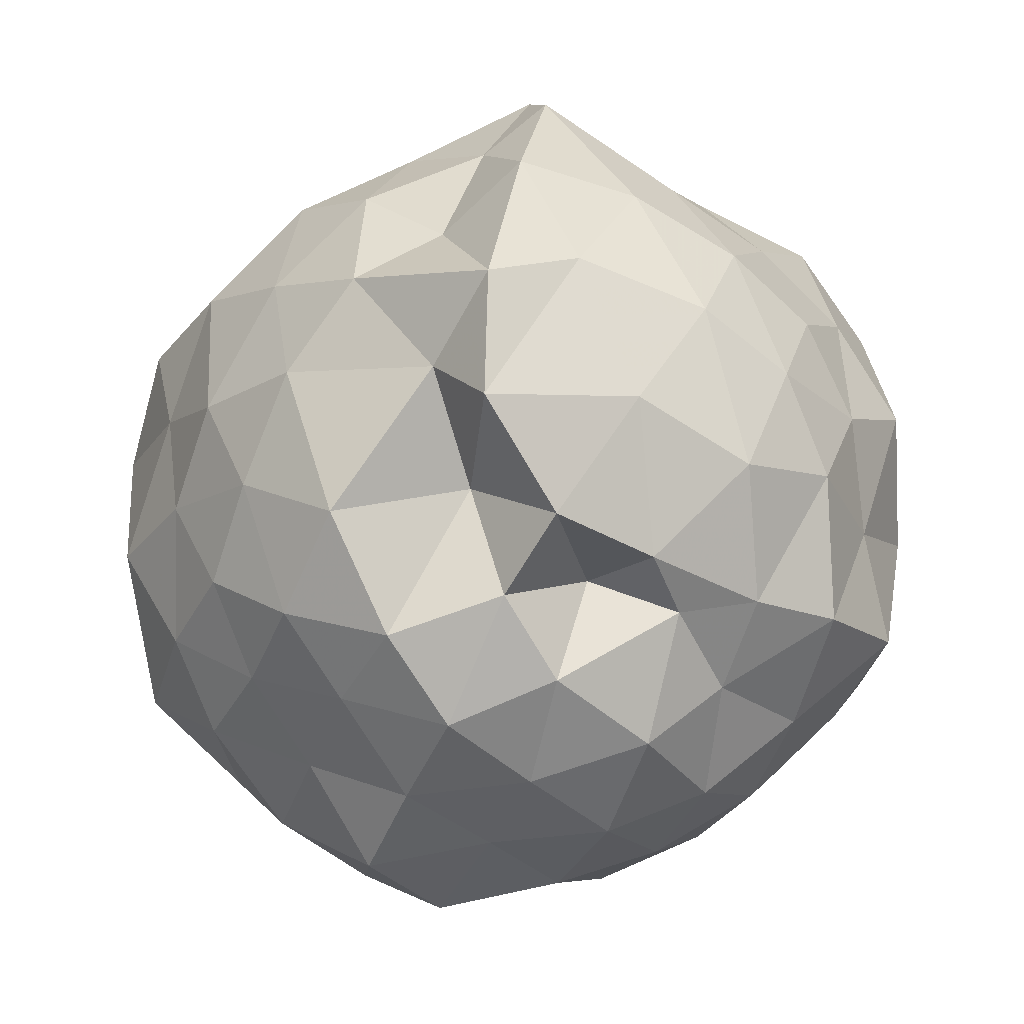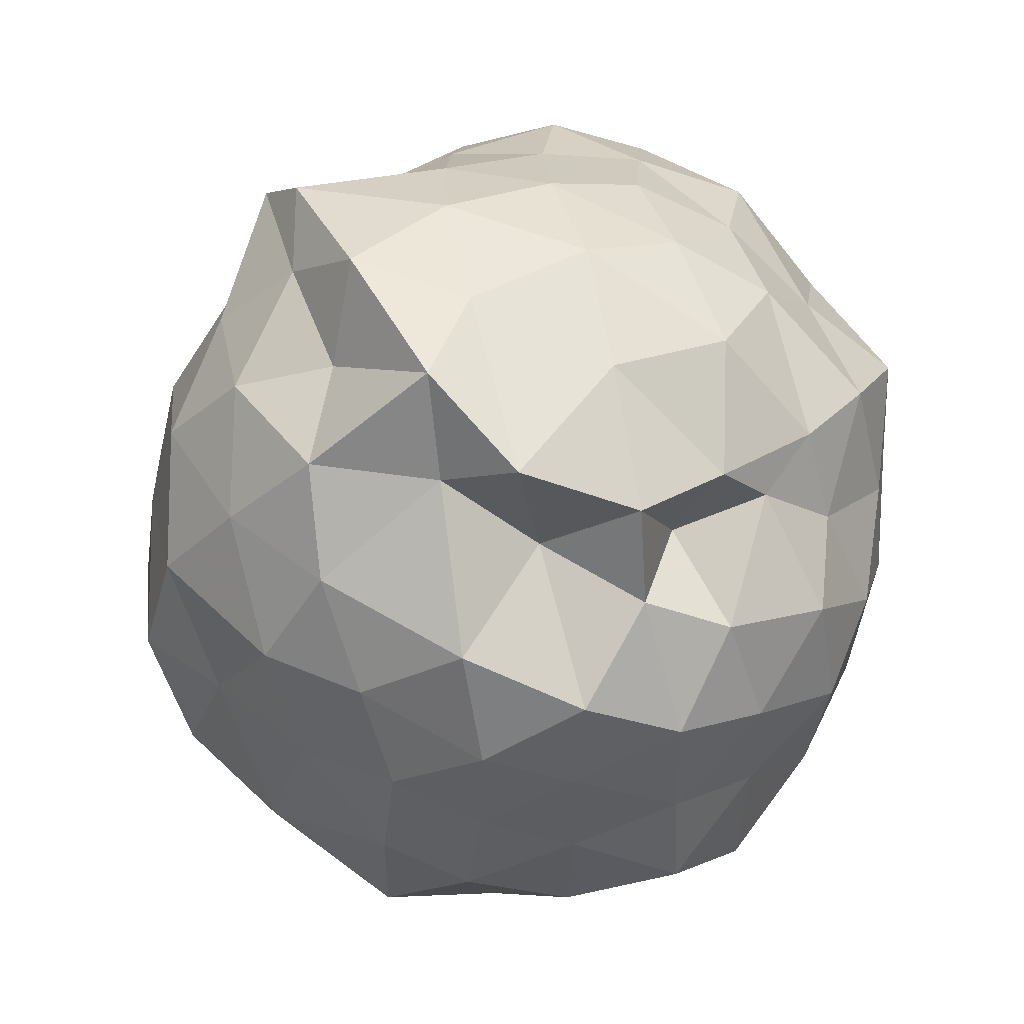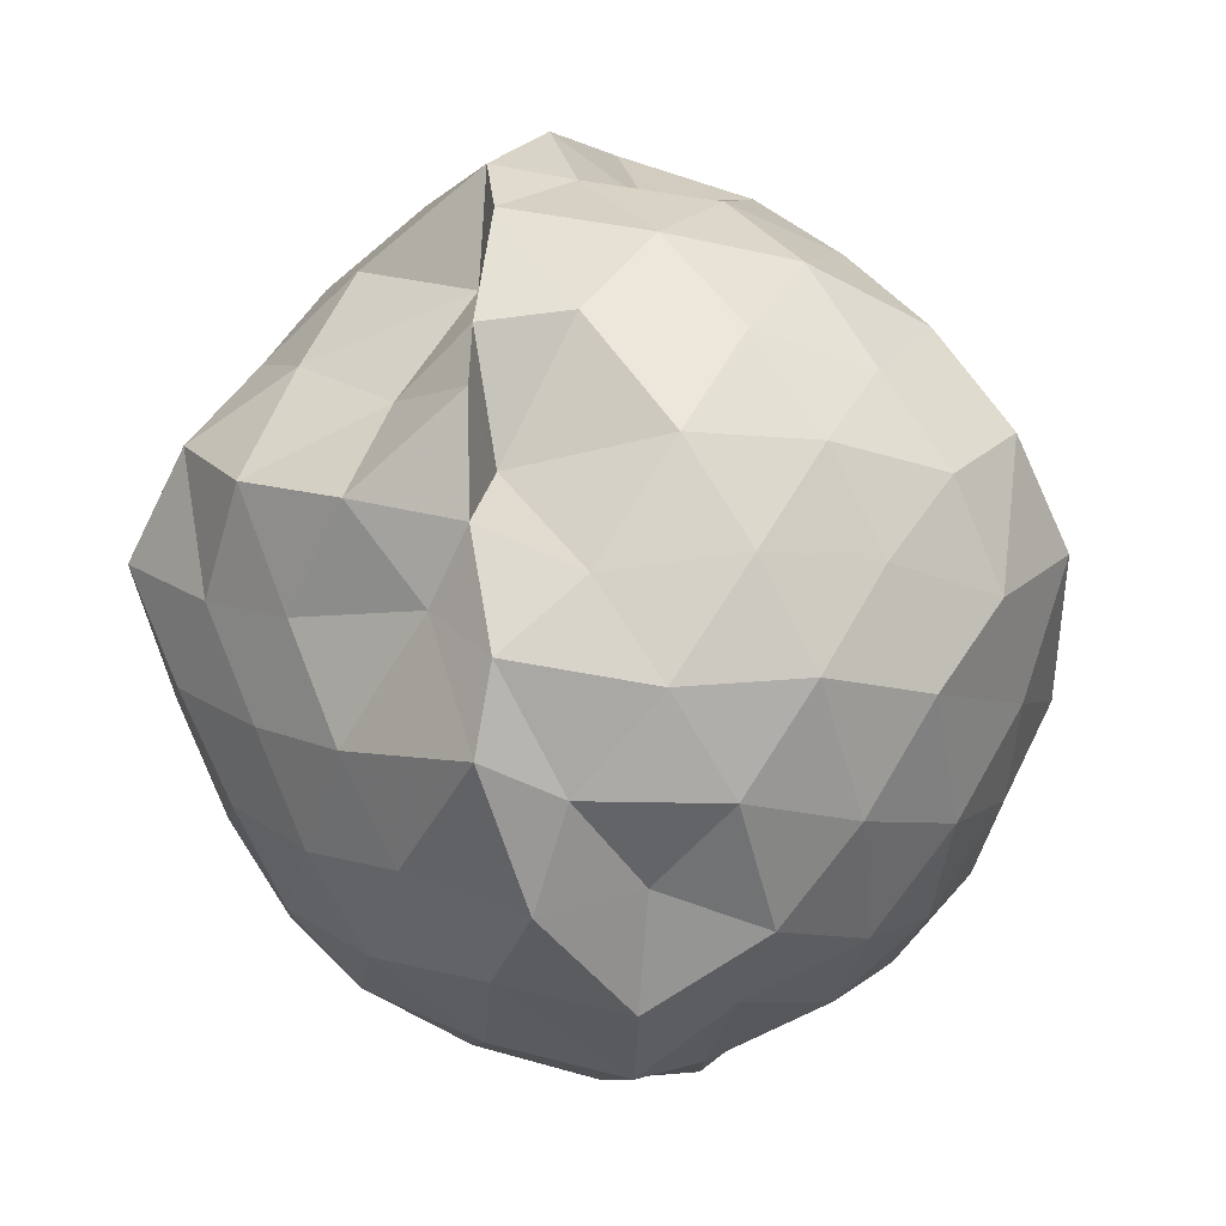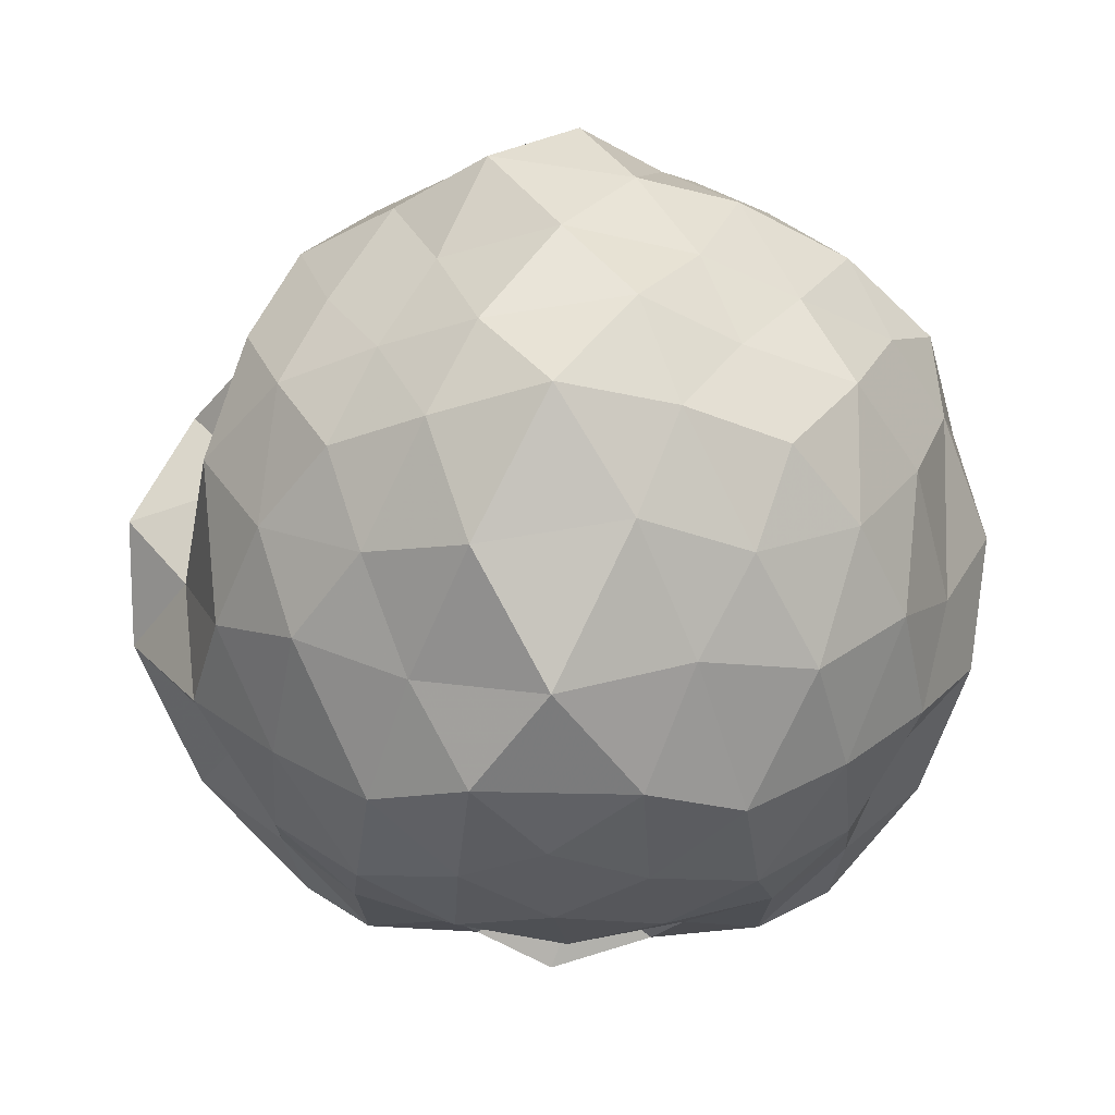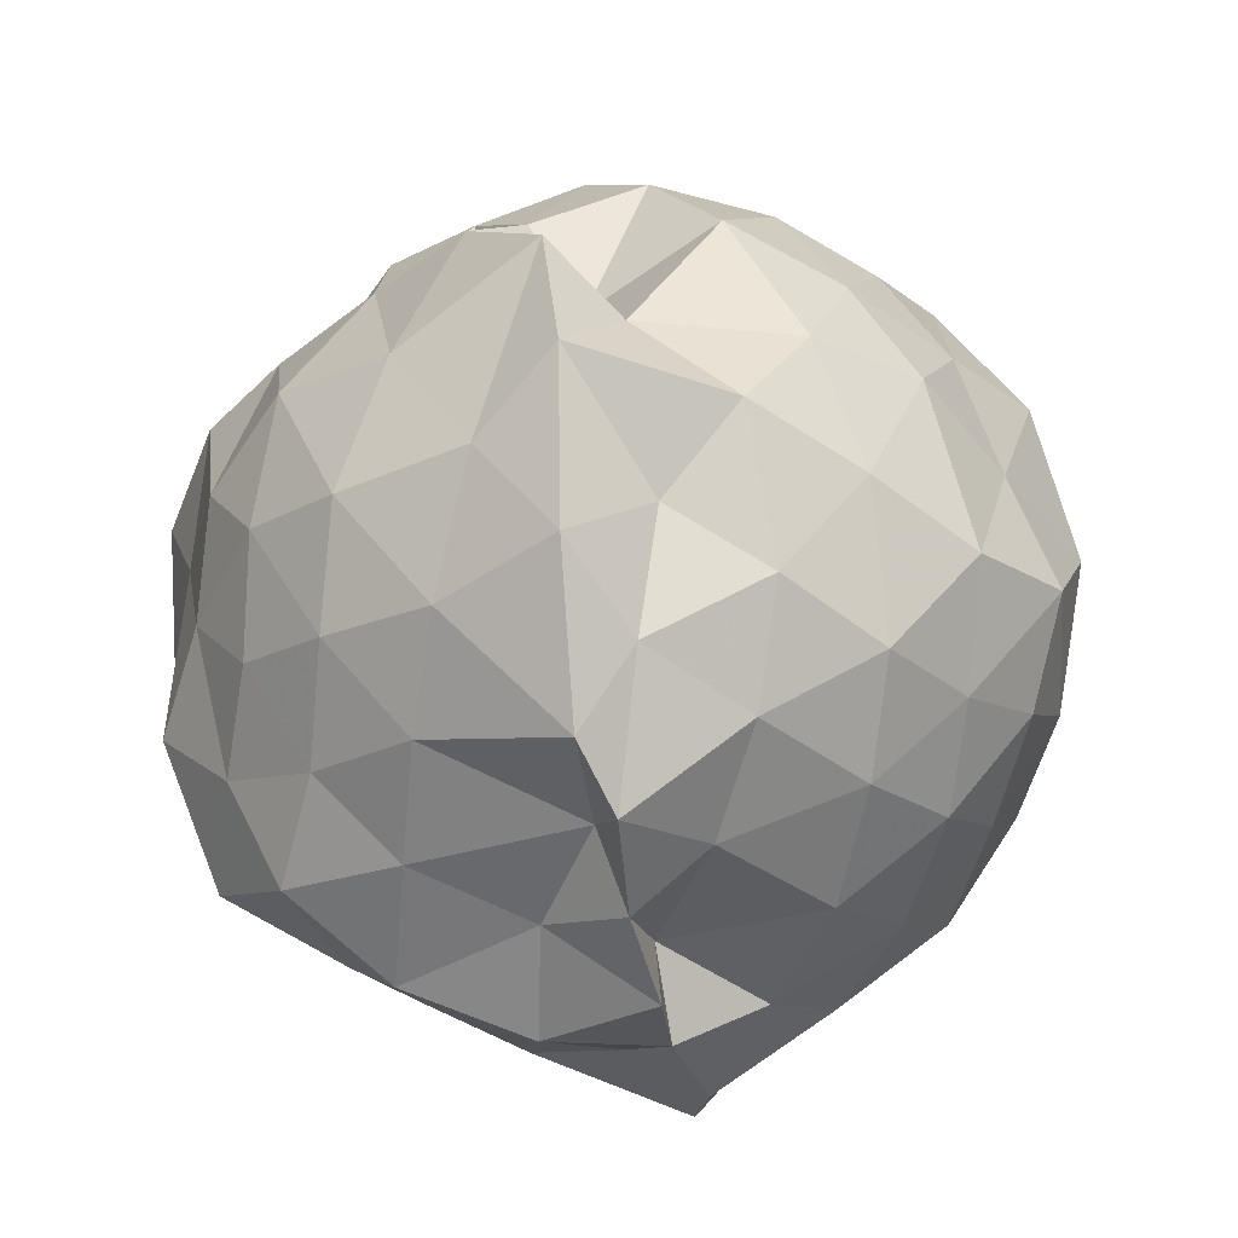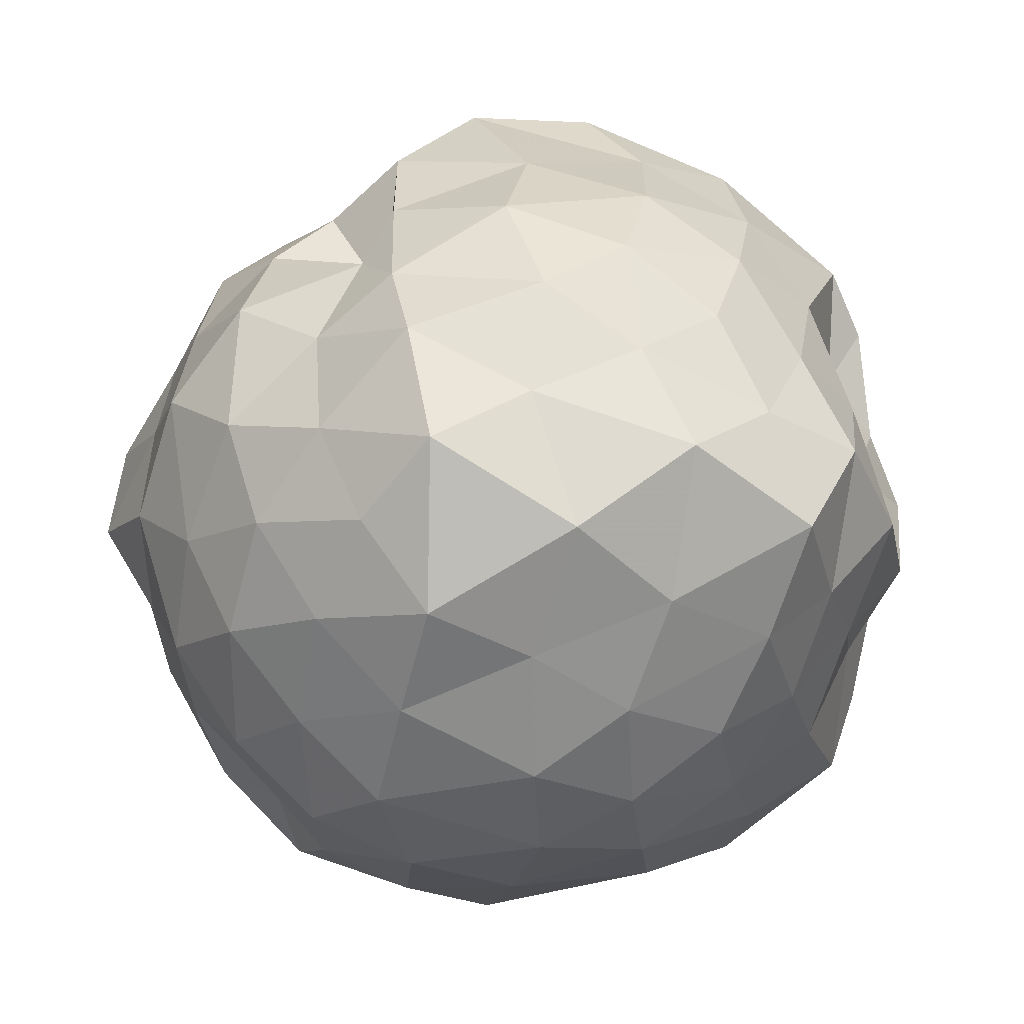
<metadata>
{"format":"obj","ext":"obj","renderer":"f3d","projection":"perspective","resolution":1024,"background":"white","views":[{"elev":70.4,"azim":8.2,"up":"+Y"},{"elev":79.3,"azim":-34.9,"up":"+Y"},{"elev":-24.4,"azim":-160.1,"up":"+Y"},{"elev":16.9,"azim":-88.2,"up":"+Z"},{"elev":-42.1,"azim":-168.9,"up":"+Z"},{"elev":1.0,"azim":84.8,"up":"+Y"}]}
</metadata>
<code>
v -0.9644 -0.1244 1.159
v -1.023 -0.05817 -0.9877
v -0.01939 -0.07217 0.5216
v -0.1391 0.1413 0.6145
v -0.337 0.3624 0.6161
v -0.4682 0.5533 0.5017
v -0.6974 0.4949 0.4355
v -0.8822 0.6987 0.564
v -1.142 0.6558 0.688
v -1.404 0.5528 0.6385
v -1.608 0.4203 0.5448
v -1.712 0.1915 0.6419
v -1.782 -0.08782 0.7381
v -1.688 -0.3655 0.6636
v -1.609 -0.6108 0.5591
v -1.398 -0.7671 0.6462
v -1.078 -0.8694 0.6765
v -0.936 -0.9741 0.6534
v -0.6772 -0.935 0.5933
v -0.4471 -0.8207 0.6263
v -0.2965 -0.5662 0.6604
v -0.1308 -0.3084 0.6227
v 0.0795 0.1192 0.3654
v -0.08543 0.3774 0.4086
v -0.2837 0.5169 0.436
v -0.5472 0.6944 0.4193
v -0.7837 0.8461 0.3974
v -1.002 0.6585 0.2993
v -1.315 0.7428 0.4313
v -1.553 0.5869 0.3407
v -1.75 0.3349 0.3419
v -1.896 0.08655 0.4059
v -1.837 -0.2694 0.4502
v -1.74 -0.5303 0.3469
v -1.559 -0.7714 0.3561
v -1.322 -0.9172 0.4217
v -1.007 -1.008 0.4698
v -0.7977 -1.054 0.373
v -0.4915 -0.943 0.3795
v -0.2651 -0.7565 0.4724
v -0.0989 -0.5243 0.4248
v 0.05235 -0.2879 0.3697
v -0.02079 0.2281 0.123
v -0.1485 0.491 0.08058
v -0.3512 0.6896 0.1531
v -0.6315 0.8265 0.07367
v -0.9824 0.9871 0.1828
v -1.124 0.8289 0.06797
v -1.482 0.7022 0.08156
v -1.69 0.4998 0.1217
v -1.828 0.2282 0.07485
v -1.966 -0.09029 0.09298
v -1.839 -0.4049 0.1268
v -1.699 -0.6785 0.06389
v -1.487 -0.8874 0.1208
v -1.217 -1.01 0.07309
v -0.9568 -1.13 0.1514
v -0.6317 -1.027 0.1107
v -0.3568 -0.8884 0.06897
v -0.159 -0.6903 0.102
v -0.02307 -0.3941 0.1211
v 0.1004 -0.0874 0.02905
v -0.09068 0.3306 -0.1443
v -0.2821 0.5884 -0.1352
v -0.5031 0.7331 -0.2143
v -0.818 0.8535 -0.2486
v -1.019 0.9825 -0.1283
v -1.352 0.782 -0.1504
v -1.571 0.5658 -0.1967
v -1.766 0.3306 -0.2338
v -1.918 0.09157 -0.1505
v -1.876 -0.2912 -0.1703
v -1.75 -0.5225 -0.2565
v -1.574 -0.755 -0.2095
v -1.369 -0.9463 -0.1543
v -1.072 -1.091 -0.1489
v -0.7917 -1.022 -0.2592
v -0.4959 -0.9164 -0.205
v -0.2734 -0.7657 -0.1492
v -0.1064 -0.5286 -0.1185
v -0.008262 -0.265 -0.2062
v 0.04352 0.1012 -0.2542
v -0.2369 0.4172 -0.3507
v -0.4467 0.5666 -0.4437
v -0.7097 0.6873 -0.5116
v -0.9949 0.8296 -0.4952
v -1.165 0.7057 -0.332
v -1.38 0.5917 -0.4553
v -1.569 0.3787 -0.5028
v -1.702 0.1328 -0.4449
v -1.823 -0.07709 -0.3367
v -1.705 -0.3045 -0.4423
v -1.575 -0.5586 -0.5012
v -1.389 -0.779 -0.4495
v -1.163 -0.892 -0.3426
v -0.9767 -0.9835 -0.5001
v -0.696 -0.8573 -0.5186
v -0.4487 -0.7545 -0.4306
v -0.2367 -0.5992 -0.3604
v -0.1474 -0.3589 -0.4637
v -0.05383 -0.09093 -0.5479
v -0.1427 0.1812 -0.4611
v -0.2111 -0.08353 0.7625
v -0.3385 0.1509 0.8308
v -0.4996 0.4393 0.8029
v -0.7338 0.5869 0.7197
v -0.9743 0.5444 0.8545
v -1.245 0.4514 0.8006
v -1.486 0.3149 0.7439
v -1.59 0.08211 0.8324
v -1.547 -0.2684 0.879
v -1.474 -0.5011 0.7522
v -1.239 -0.6415 0.8072
v -0.9732 -0.7671 0.8519
v -0.7828 -0.809 0.7129
v -0.5034 -0.6358 0.8153
v -0.3244 -0.3501 0.828
v -0.4349 -0.1333 0.9327
v -0.5663 0.2113 0.9762
v -0.7674 0.3828 0.9218
v -1.063 0.3111 0.9822
v -1.321 0.1914 0.9124
v -1.398 -0.09459 1.006
v -1.314 -0.407 0.9234
v -1.051 -0.5009 0.999
v -0.7736 -0.5814 0.9247
v -0.5637 -0.4043 0.9656
v -0.674 -0.0754 1.062
v -0.8525 0.1379 1.029
v -1.145 0.08384 1.119
v -1.178 -0.2602 1.076
v -0.8443 -0.3218 1.036
v -0.3694 0.3197 -0.5843
v -0.6215 0.4621 -0.6551
v -0.9726 0.5725 -0.7947
v -1.105 0.6147 -0.6079
v -1.304 0.4133 -0.6662
v -1.492 0.1547 -0.6593
v -1.626 -0.08471 -0.5782
v -1.496 -0.3394 -0.6487
v -1.315 -0.6052 -0.6586
v -1.097 -0.7963 -0.6177
v -0.9686 -0.7637 -0.7922
v -0.6192 -0.641 -0.6579
v -0.3866 -0.522 -0.5678
v -0.2982 -0.2594 -0.6477
v -0.2512 0.08846 -0.6953
v -0.5405 0.1961 -0.7533
v -0.9531 0.2811 -0.7784
v -1.025 0.4094 -0.8768
v -1.177 0.1878 -0.7901
v -1.378 -0.109 -0.758
v -1.198 -0.394 -0.7759
v -1.032 -0.5842 -0.863
v -0.8755 -0.4418 -0.8168
v -0.5356 -0.3733 -0.7421
v -0.455 -0.0971 -0.8379
v -0.7904 0.03208 -0.8194
v -0.9942 0.1331 -0.9034
v -0.996 -0.1361 -0.7673
v -0.9985 -0.3132 -0.9103
v -0.7331 -0.2232 -0.9245
f 3 23 4
f 4 23 24
f 4 24 5
f 5 24 25
f 5 25 6
f 6 25 26
f 6 26 7
f 7 26 27
f 7 27 8
f 8 27 28
f 8 28 9
f 9 28 29
f 9 29 10
f 10 29 30
f 10 30 11
f 11 30 31
f 11 31 12
f 12 31 32
f 12 32 13
f 13 32 33
f 13 33 14
f 14 33 34
f 14 34 15
f 15 34 35
f 15 35 16
f 16 35 36
f 16 36 17
f 17 36 37
f 17 37 18
f 18 37 38
f 18 38 19
f 19 38 39
f 19 39 20
f 20 39 40
f 20 40 21
f 21 40 41
f 21 41 22
f 22 41 42
f 22 42 3
f 3 42 23
f 23 43 24
f 24 43 44
f 24 44 25
f 25 44 45
f 25 45 26
f 26 45 46
f 26 46 27
f 27 46 47
f 27 47 28
f 28 47 48
f 28 48 29
f 29 48 49
f 29 49 30
f 30 49 50
f 30 50 31
f 31 50 51
f 31 51 32
f 32 51 52
f 32 52 33
f 33 52 53
f 33 53 34
f 34 53 54
f 34 54 35
f 35 54 55
f 35 55 36
f 36 55 56
f 36 56 37
f 37 56 57
f 37 57 38
f 38 57 58
f 38 58 39
f 39 58 59
f 39 59 40
f 40 59 60
f 40 60 41
f 41 60 61
f 41 61 42
f 42 61 62
f 42 62 23
f 23 62 43
f 43 63 44
f 44 63 64
f 44 64 45
f 45 64 65
f 45 65 46
f 46 65 66
f 46 66 47
f 47 66 67
f 47 67 48
f 48 67 68
f 48 68 49
f 49 68 69
f 49 69 50
f 50 69 70
f 50 70 51
f 51 70 71
f 51 71 52
f 52 71 72
f 52 72 53
f 53 72 73
f 53 73 54
f 54 73 74
f 54 74 55
f 55 74 75
f 55 75 56
f 56 75 76
f 56 76 57
f 57 76 77
f 57 77 58
f 58 77 78
f 58 78 59
f 59 78 79
f 59 79 60
f 60 79 80
f 60 80 61
f 61 80 81
f 61 81 62
f 62 81 82
f 62 82 43
f 43 82 63
f 63 83 64
f 64 83 84
f 64 84 65
f 65 84 85
f 65 85 66
f 66 85 86
f 66 86 67
f 67 86 87
f 67 87 68
f 68 87 88
f 68 88 69
f 69 88 89
f 69 89 70
f 70 89 90
f 70 90 71
f 71 90 91
f 71 91 72
f 72 91 92
f 72 92 73
f 73 92 93
f 73 93 74
f 74 93 94
f 74 94 75
f 75 94 95
f 75 95 76
f 76 95 96
f 76 96 77
f 77 96 97
f 77 97 78
f 78 97 98
f 78 98 79
f 79 98 99
f 79 99 80
f 80 99 100
f 80 100 81
f 81 100 101
f 81 101 82
f 82 101 102
f 82 102 63
f 63 102 83
f 103 104 118
f 104 119 118
f 104 105 119
f 105 120 119
f 105 106 120
f 106 107 120
f 107 121 120
f 107 108 121
f 108 122 121
f 108 109 122
f 109 110 122
f 110 123 122
f 110 111 123
f 111 124 123
f 111 112 124
f 112 113 124
f 113 125 124
f 113 114 125
f 114 126 125
f 114 115 126
f 115 116 126
f 116 127 126
f 116 117 127
f 117 118 127
f 117 103 118
f 118 119 128
f 119 129 128
f 119 120 129
f 120 121 129
f 121 130 129
f 121 122 130
f 122 123 130
f 123 131 130
f 123 124 131
f 124 125 131
f 125 132 131
f 125 126 132
f 126 127 132
f 127 128 132
f 127 118 128
f 133 148 134
f 134 148 149
f 134 149 135
f 135 149 150
f 135 150 136
f 136 150 137
f 137 150 151
f 137 151 138
f 138 151 152
f 138 152 139
f 139 152 140
f 140 152 153
f 140 153 141
f 141 153 154
f 141 154 142
f 142 154 143
f 143 154 155
f 143 155 144
f 144 155 156
f 144 156 145
f 145 156 146
f 146 156 157
f 146 157 147
f 147 157 148
f 147 148 133
f 148 158 149
f 149 158 159
f 149 159 150
f 150 159 151
f 151 159 160
f 151 160 152
f 152 160 153
f 153 160 161
f 153 161 154
f 154 161 155
f 155 161 162
f 155 162 156
f 156 162 157
f 157 162 158
f 157 158 148
f 3 4 103
f 103 4 104
f 4 5 104
f 104 5 105
f 5 6 105
f 105 6 106
f 6 7 106
f 7 8 106
f 106 8 107
f 8 9 107
f 107 9 108
f 9 10 108
f 108 10 109
f 10 11 109
f 11 12 109
f 109 12 110
f 12 13 110
f 110 13 111
f 13 14 111
f 111 14 112
f 14 15 112
f 15 16 112
f 112 16 113
f 16 17 113
f 113 17 114
f 17 18 114
f 114 18 115
f 18 19 115
f 19 20 115
f 115 20 116
f 20 21 116
f 116 21 117
f 21 22 117
f 117 22 103
f 22 3 103
f 83 133 84
f 84 133 134
f 84 134 85
f 85 134 135
f 85 135 86
f 86 135 136
f 86 136 87
f 87 136 88
f 88 136 137
f 88 137 89
f 89 137 138
f 89 138 90
f 90 138 139
f 90 139 91
f 91 139 92
f 92 139 140
f 92 140 93
f 93 140 141
f 93 141 94
f 94 141 142
f 94 142 95
f 95 142 96
f 96 142 143
f 96 143 97
f 97 143 144
f 97 144 98
f 98 144 145
f 98 145 99
f 99 145 100
f 100 145 146
f 100 146 101
f 101 146 147
f 101 147 102
f 102 147 133
f 102 133 83
f 128 129 1
f 129 130 1
f 130 131 1
f 131 132 1
f 132 128 1
f 159 158 2
f 160 159 2
f 161 160 2
f 162 161 2
f 158 162 2

</code>
